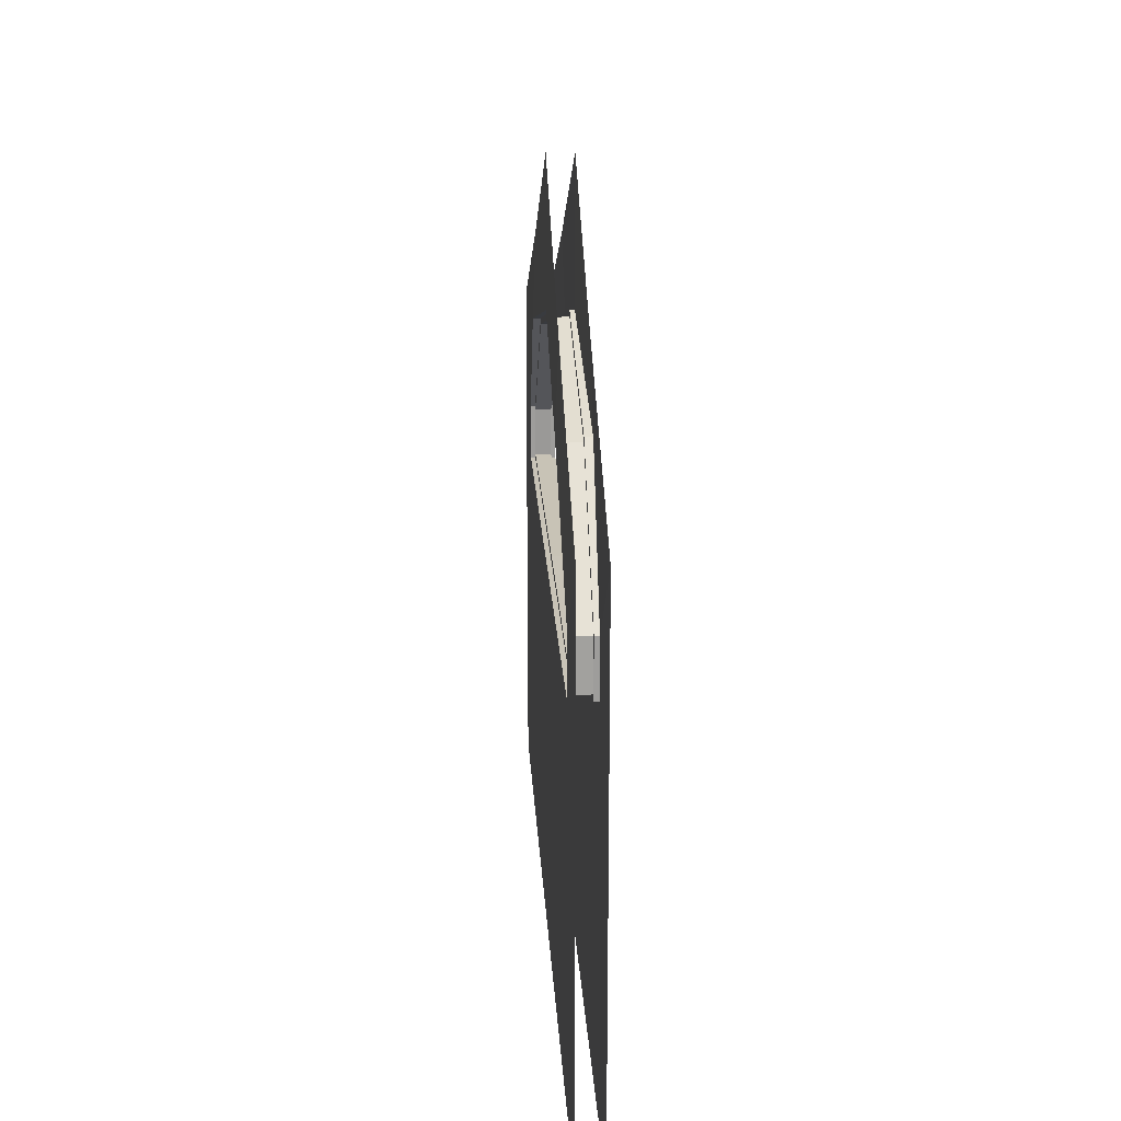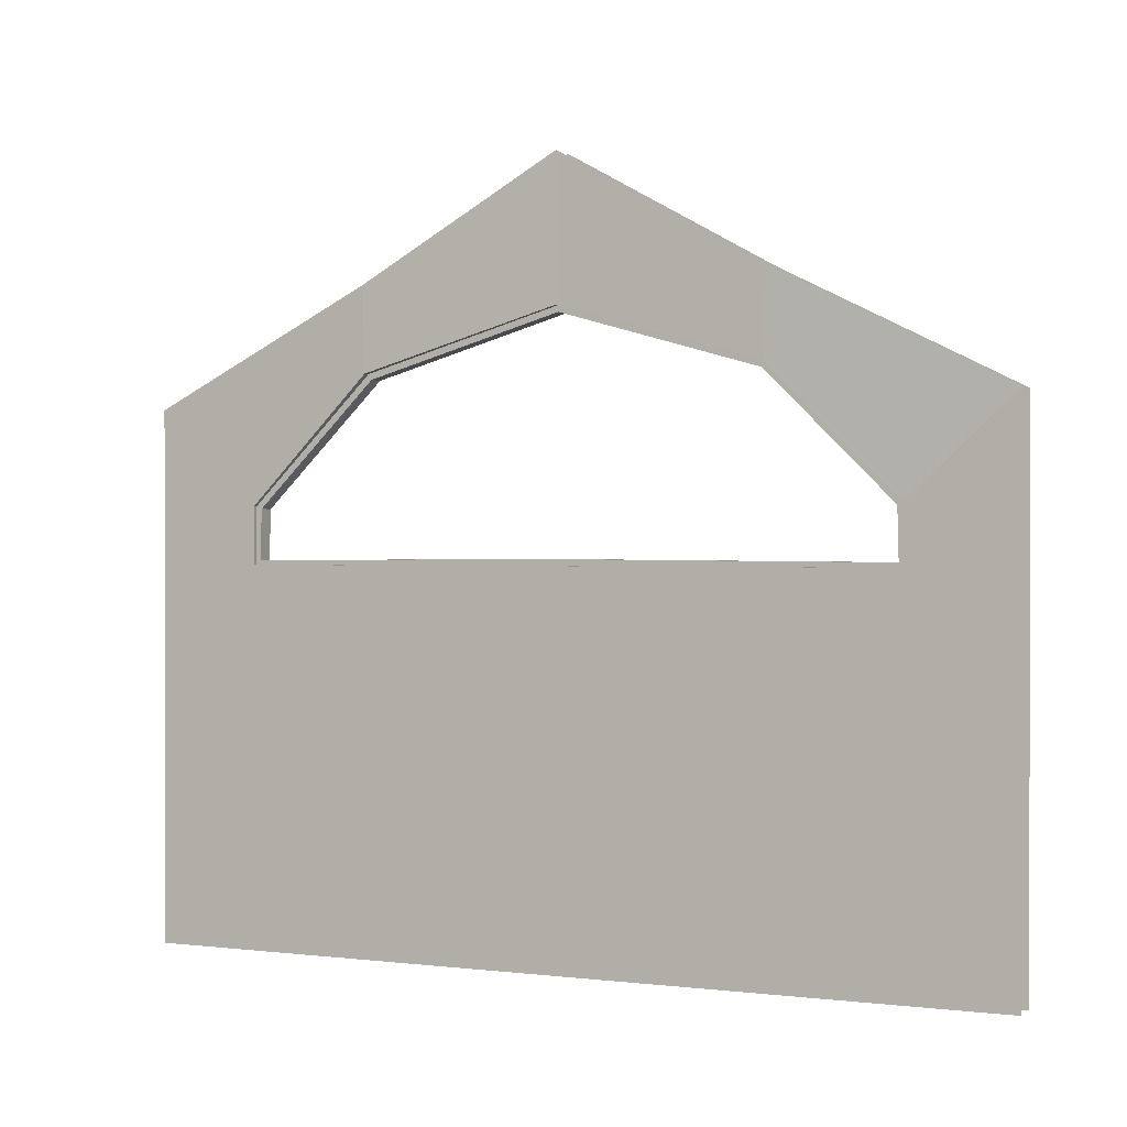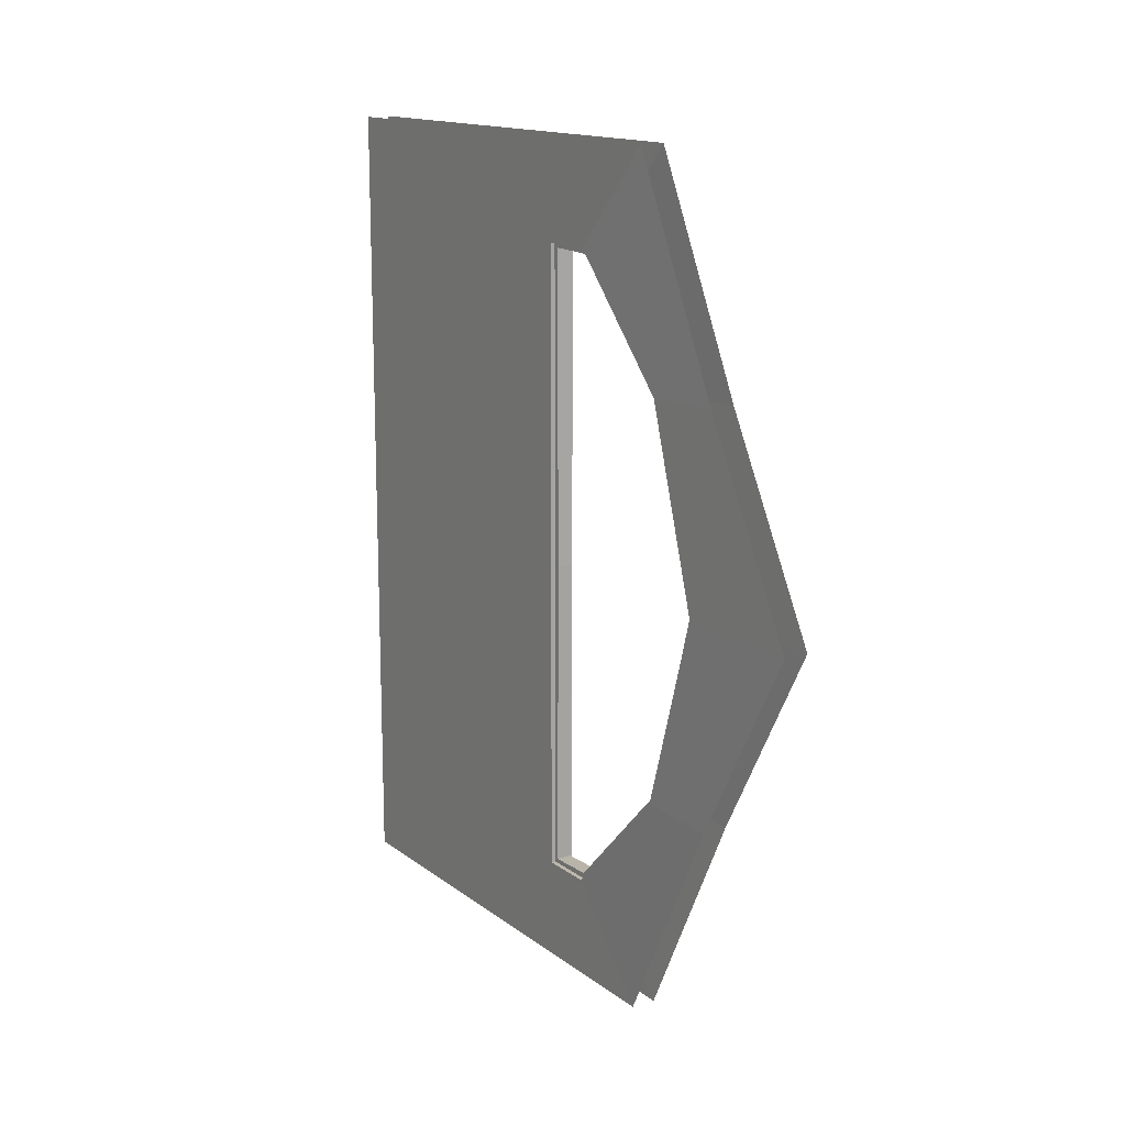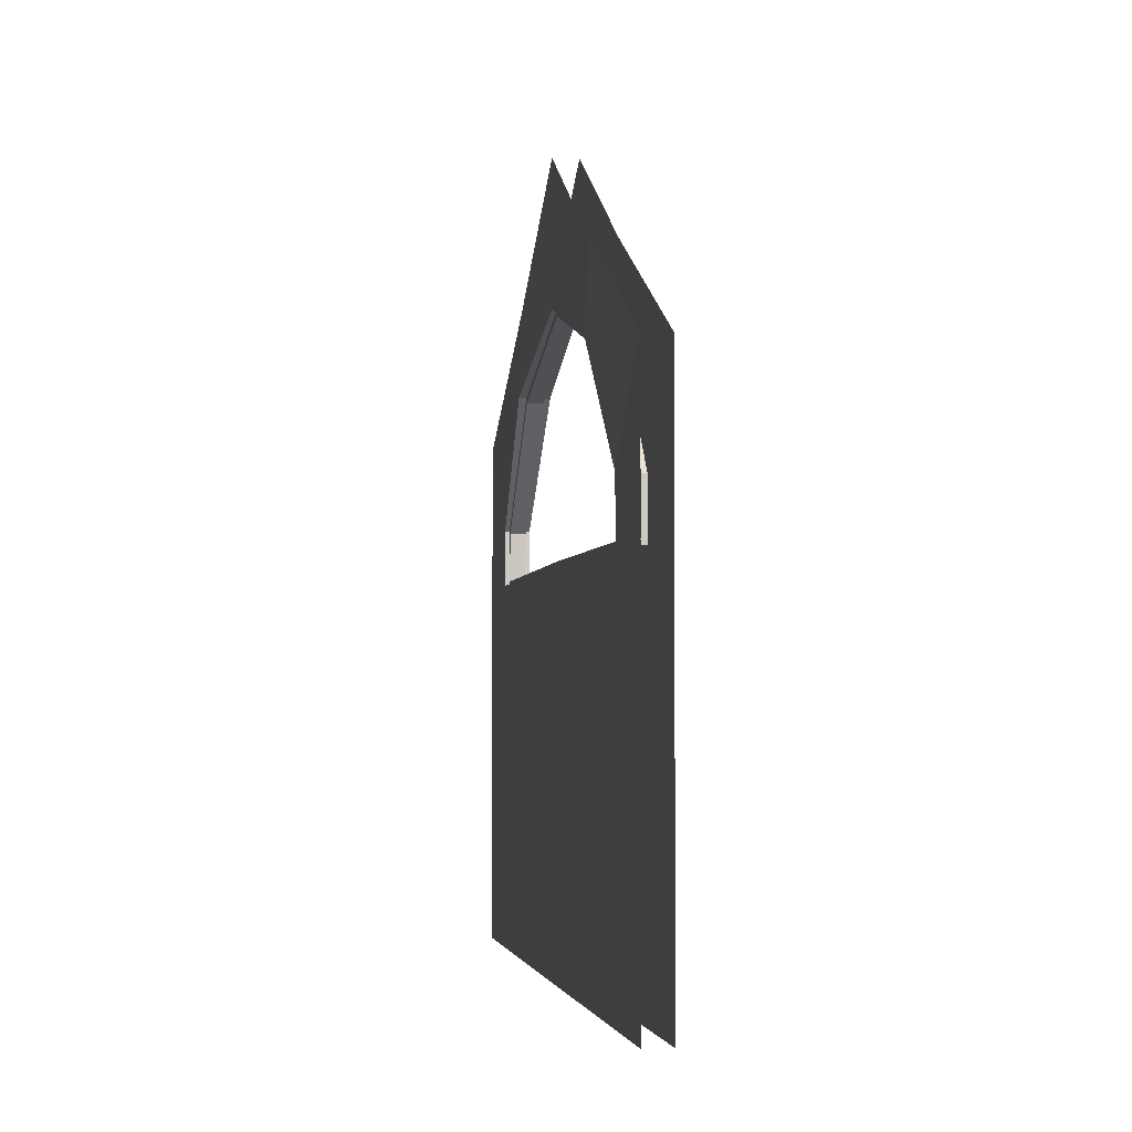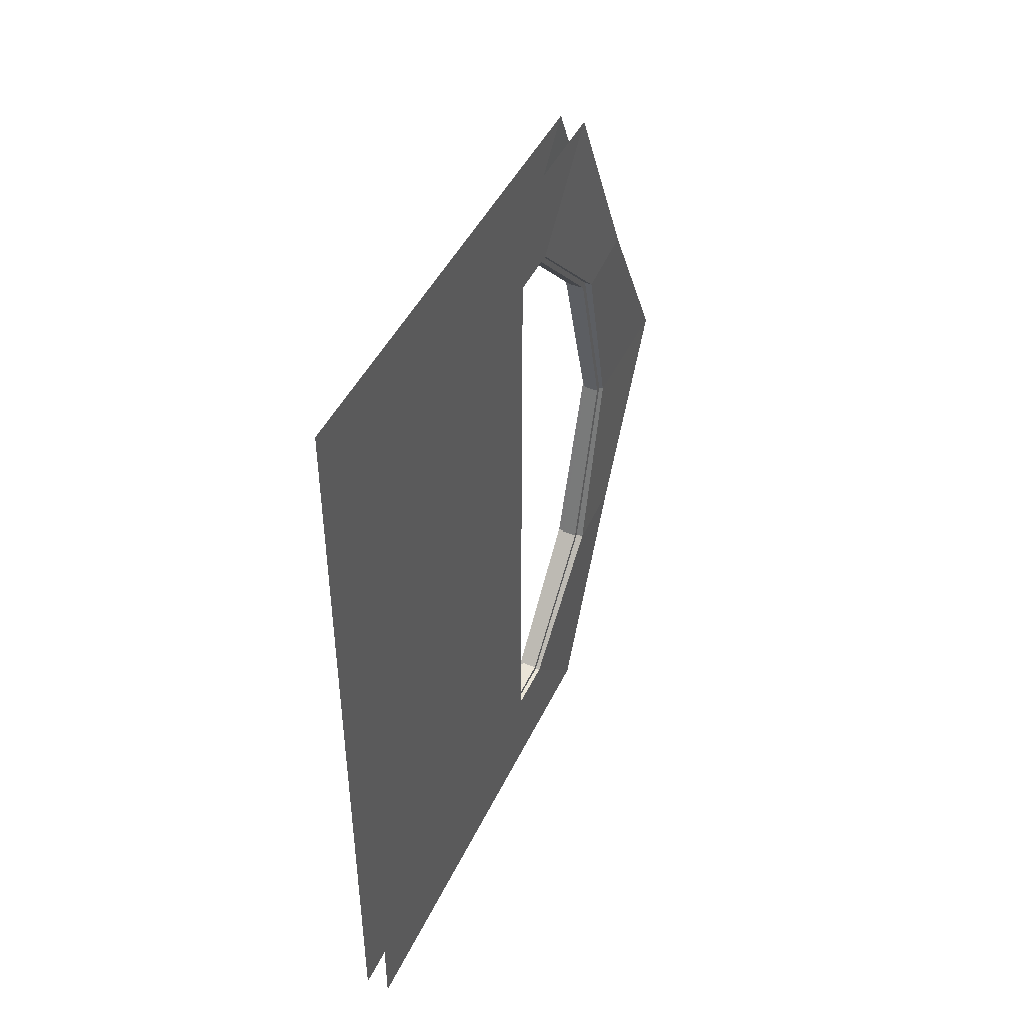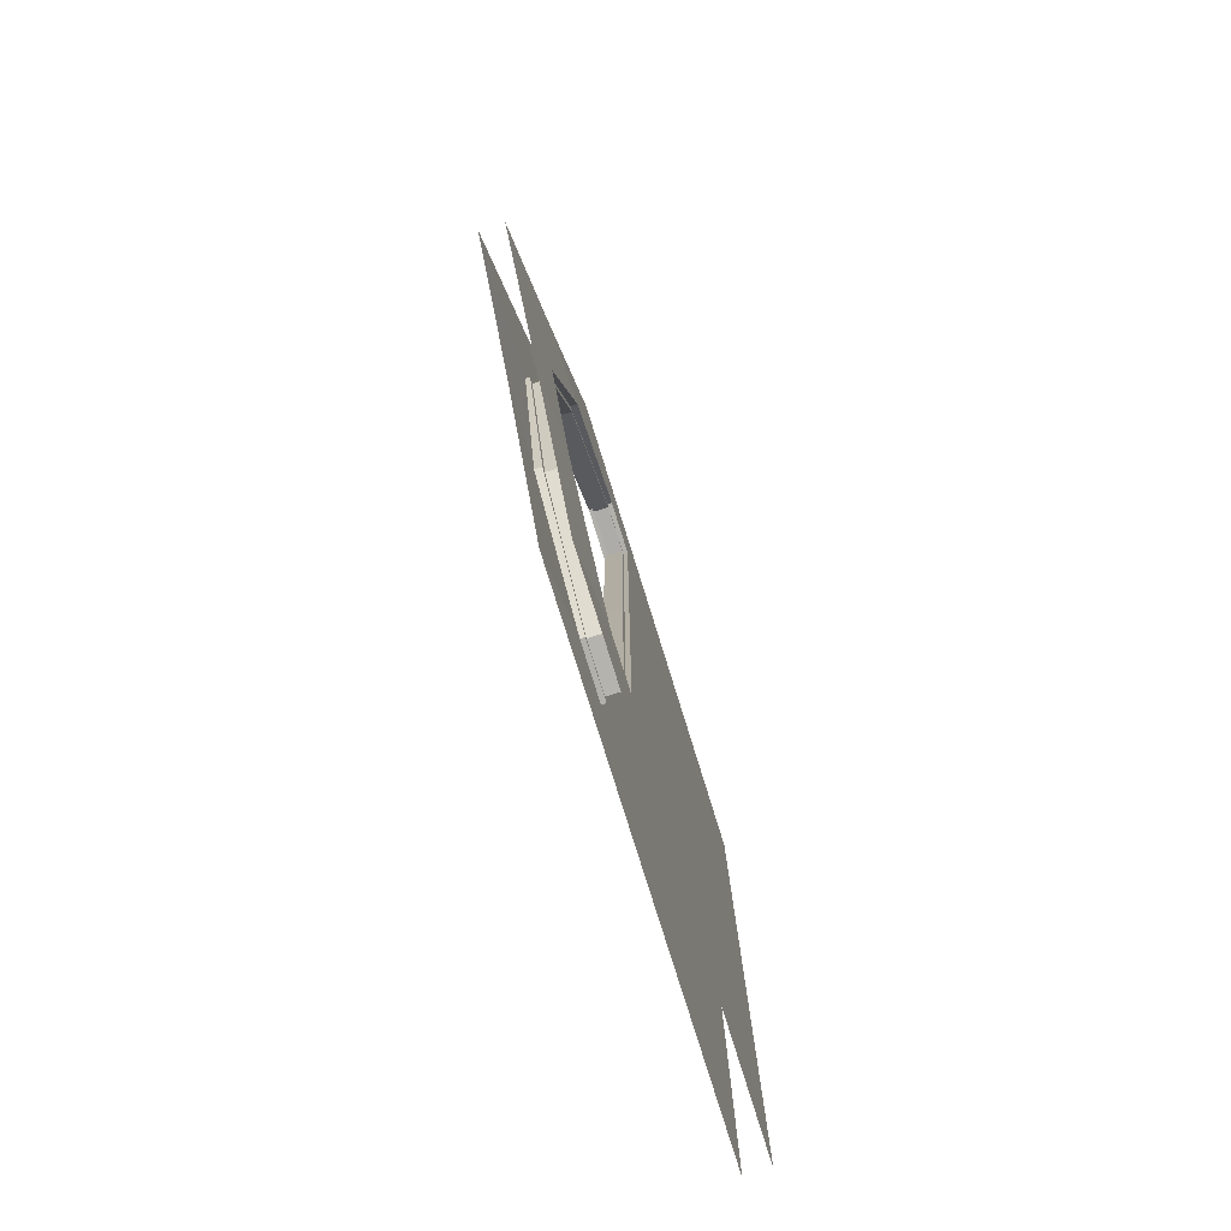
<metadata>
{"format":"obj","ext":"obj","renderer":"f3d","projection":"perspective","resolution":1024,"background":"white","views":[{"elev":19.8,"azim":-3.2,"up":"+Y"},{"elev":0.5,"azim":-64.6,"up":"+Y"},{"elev":14.8,"azim":147.0,"up":"+Z"},{"elev":-3.3,"azim":-9.0,"up":"+Y"},{"elev":45.2,"azim":24.3,"up":"+Z"},{"elev":-78.4,"azim":-162.7,"up":"+Z"}]}
</metadata>
<code>
o HouseCapHalfMoonWindow_Cube.066
v 9.75 -0.25 4.671
v 9.75 4.414 3.546
v 9.75 -0.25 -4.64
v 9.75 4.416 -3.514
v 10.03 -0.25 4.671
v 10.03 -0.25 -4.64
v 9.75 -0.25 0
v 10.03 -0.25 0
v 10.03 6.385 0.00152
v 9.75 3.803 3.546
v 9.75 3.803 -3.514
v 10.03 3.803 0
v 9.75 3.448 4.671
v 9.75 5.45 4.671
v 9.75 7.908 0
v 9.75 5.45 -4.64
v 10.03 7.908 0
v 10.03 5.45 4.671
v 10.03 5.45 -4.64
v 9.75 3.448 -4.64
v 10.03 3.448 -4.64
v 10.03 3.448 4.671
v 9.75 3.448 0
v 10.03 3.448 0
v 9.75 6.385 0.00152
v 10.03 4.414 3.546
v 10.03 4.416 -3.514
v 10.03 3.803 -3.514
v 10.03 3.803 3.546
v 9.75 3.803 0
v 9.75 6.679 -2.195
v 10.03 6.679 -2.195
v 10.06 5.765 -2.157
v 9.718 5.765 -2.157
v 10.03 6.679 2.211
v 9.75 6.679 2.211
v 10.06 5.764 2.179
v 9.718 5.764 2.179
v 9.801 3.872 0
v 9.977 3.872 0
v 9.801 3.852 3.497
v 9.977 3.852 3.497
v 9.801 4.388 3.482
v 9.977 4.388 3.482
v 9.977 5.705 2.144
v 9.801 5.705 2.144
v 9.801 5.764 2.179
v 9.977 5.764 2.179
v 9.977 6.385 0.00152
v 9.801 6.385 0.00152
v 9.977 5.765 -2.157
v 9.801 5.765 -2.157
v 9.977 4.416 -3.514
v 9.801 4.416 -3.514
v 9.977 3.803 -3.514
v 9.801 3.803 -3.514
v 9.977 3.803 0
v 9.801 3.803 0
v 9.977 3.803 3.546
v 9.801 3.803 3.546
v 9.977 4.414 3.546
v 9.801 4.414 3.546
v 9.977 3.852 -3.466
v 9.801 3.852 -3.466
v 9.977 4.39 -3.451
v 9.801 4.39 -3.451
v 9.977 5.706 -2.123
v 9.801 5.706 -2.123
v 9.977 6.316 0.00158
v 9.801 6.316 0.00158
f 1 13 23 7
f 6 21 24 8
f 8 24 22 5
f 7 23 20 3
f 34 25 15 31
f 38 2 14 36
f 37 9 17 35
f 11 4 16 20
f 33 27 19 32
f 10 30 23 13
f 27 28 21 19
f 29 26 18 22
f 30 11 20 23
f 28 12 24 21
f 12 29 22 24
f 2 10 13 14
f 9 33 32 17
f 4 34 31 16
f 26 37 35 18
f 25 38 36 15
f 49 51 33 9
f 25 34 52 50
f 34 4 54 52
f 4 11 56 54
f 11 30 58 56
f 30 10 60 58
f 10 2 62 60
f 2 38 47 62
f 48 49 9 37
f 45 44 43 46
f 59 61 26 29
f 57 59 29 12
f 55 57 12 28
f 53 55 28 27
f 51 53 27 33
f 61 48 37 26
f 55 53 65 63
f 56 58 39 64
f 51 49 69 67
f 61 59 42 44
f 52 54 66 68
f 62 47 46 43
f 57 55 63 40
f 58 60 41 39
f 38 25 50 47
f 44 42 41 43
f 42 40 39 41
f 40 63 64 39
f 63 65 66 64
f 65 67 68 66
f 67 69 70 68
f 69 45 46 70
f 60 62 43 41
f 50 52 68 70
f 59 57 40 42
f 49 48 45 69
f 54 56 64 66
f 47 50 70 46
f 48 61 44 45
f 53 51 67 65

</code>
